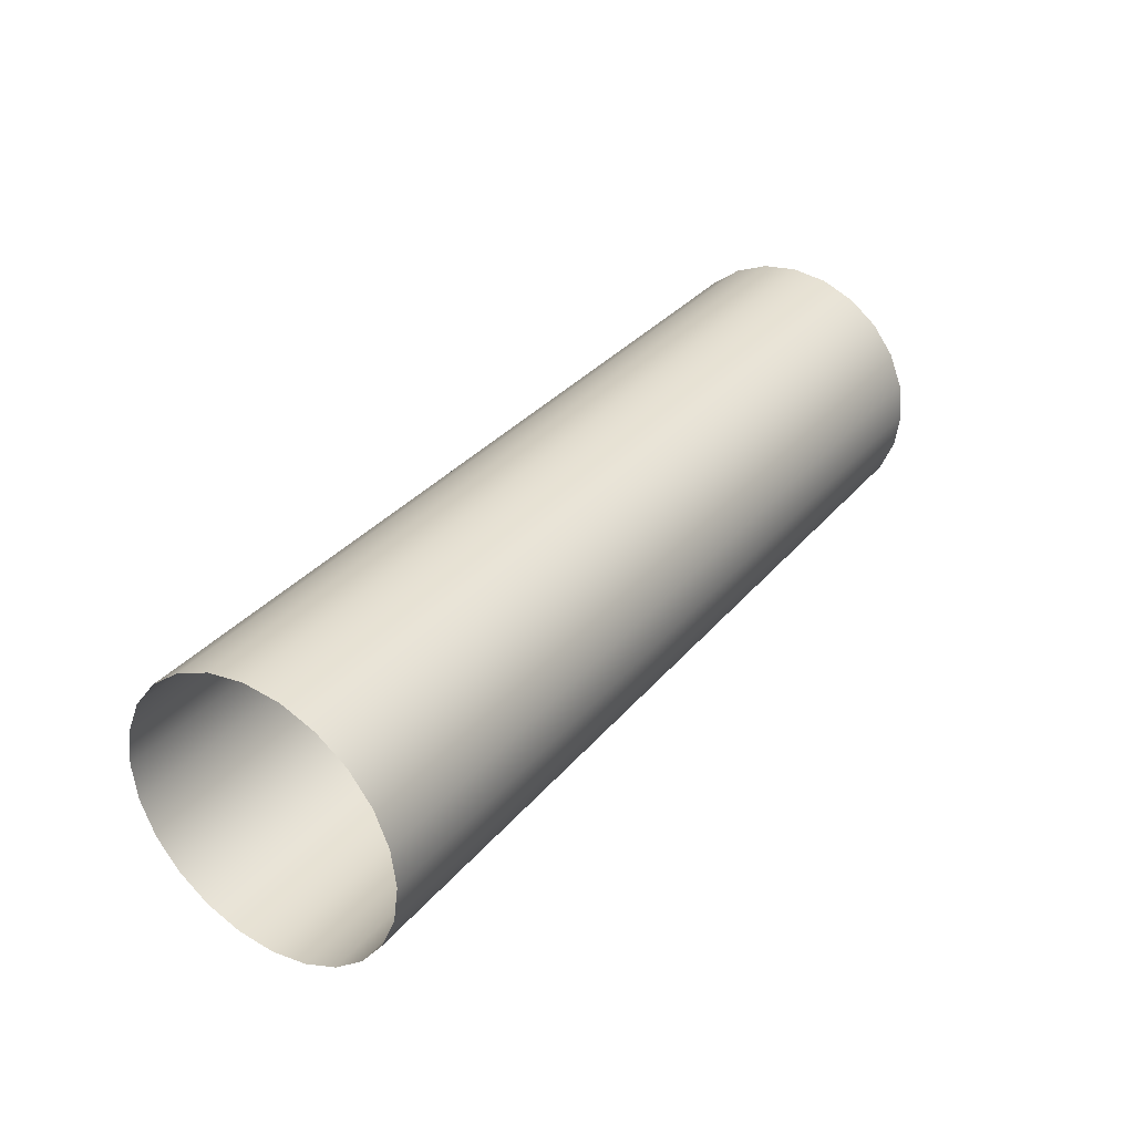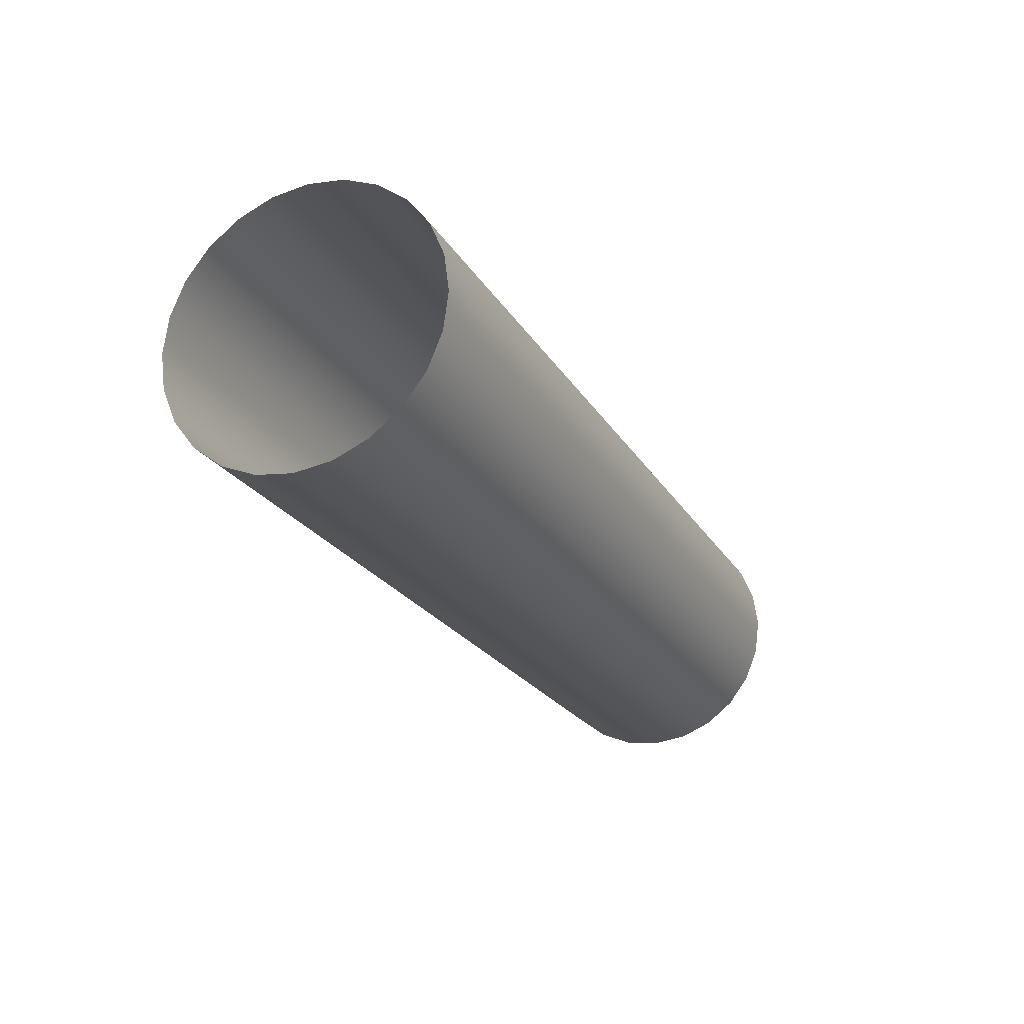
<metadata>
{"format":"obj","ext":"obj","renderer":"f3d","projection":"perspective","resolution":1024,"background":"white","views":[{"elev":32.8,"azim":-56.9,"up":"+Z"},{"elev":-22.7,"azim":-66.6,"up":"+Z"}]}
</metadata>
<code>
o #ID1416
v 0.3815 -0.2349 0.02582
v 0.3793 -0.2355 0.02534
v 0.3793 -0.2349 0.02582
v 0.3815 -0.2355 0.02534
v 0.3815 -0.2355 0.02534
v 0.3815 -0.2349 0.02582
v 0.3793 -0.2355 0.02534
v 0.3793 -0.2349 0.02582
v 0.3815 -0.2341 0.02612
v 0.3793 -0.2341 0.02612
v 0.3815 -0.2341 0.02612
v 0.3793 -0.2341 0.02612
v 0.3815 -0.2363 0.02244
v 0.3815 -0.2363 0.02399
v 0.3815 -0.2364 0.02321
v 0.3815 -0.236 0.02171
v 0.3815 -0.236 0.02472
v 0.3815 -0.2355 0.02534
v 0.3815 -0.2355 0.02109
v 0.3815 -0.2349 0.02582
v 0.3815 -0.2349 0.02061
v 0.3815 -0.2341 0.02612
v 0.3815 -0.2341 0.02031
v 0.3815 -0.2334 0.02622
v 0.3815 -0.2334 0.02021
v 0.3815 -0.2326 0.02612
v 0.3815 -0.2326 0.02031
v 0.3815 -0.2318 0.02582
v 0.3815 -0.2318 0.02061
v 0.3815 -0.2312 0.02534
v 0.3815 -0.2312 0.02109
v 0.3815 -0.2307 0.02472
v 0.3815 -0.2307 0.02171
v 0.3815 -0.2304 0.02399
v 0.3815 -0.2304 0.02244
v 0.3815 -0.2303 0.02321
v 0.3815 -0.2303 0.02321
v 0.3815 -0.2304 0.02244
v 0.3815 -0.2304 0.02399
v 0.3815 -0.2307 0.02171
v 0.3815 -0.2307 0.02472
v 0.3815 -0.2312 0.02109
v 0.3815 -0.2312 0.02534
v 0.3815 -0.2318 0.02061
v 0.3815 -0.2318 0.02582
v 0.3815 -0.2326 0.02031
v 0.3815 -0.2326 0.02612
v 0.3815 -0.2334 0.02021
v 0.3815 -0.2334 0.02622
v 0.3815 -0.2341 0.02031
v 0.3815 -0.2341 0.02612
v 0.3815 -0.2349 0.02061
v 0.3815 -0.2349 0.02582
v 0.3815 -0.2355 0.02109
v 0.3815 -0.2355 0.02534
v 0.3815 -0.236 0.02171
v 0.3815 -0.236 0.02472
v 0.3815 -0.2363 0.02399
v 0.3815 -0.2363 0.02244
v 0.3815 -0.2364 0.02321
v 0.3838 -0.2349 0.02582
v 0.3815 -0.2355 0.02534
v 0.3815 -0.2349 0.02582
v 0.3838 -0.2355 0.02534
v 0.3838 -0.2355 0.02534
v 0.3838 -0.2349 0.02582
v 0.3815 -0.2355 0.02534
v 0.3815 -0.2349 0.02582
v 0.3815 -0.236 0.02472
v 0.3793 -0.236 0.02472
v 0.3815 -0.236 0.02472
v 0.3793 -0.236 0.02472
v 0.3793 -0.2349 0.02582
v 0.3717 -0.2355 0.02534
v 0.3717 -0.2349 0.02582
v 0.3793 -0.2355 0.02534
v 0.3793 -0.2355 0.02534
v 0.3793 -0.2349 0.02582
v 0.3717 -0.2355 0.02534
v 0.3717 -0.2349 0.02582
v 0.3815 -0.2334 0.02622
v 0.3793 -0.2334 0.02622
v 0.3815 -0.2334 0.02622
v 0.3793 -0.2334 0.02622
v 0.3838 -0.2341 0.02612
v 0.3815 -0.2341 0.02612
v 0.3838 -0.2341 0.02612
v 0.3815 -0.2341 0.02612
v 0.3793 -0.2341 0.02612
v 0.3717 -0.2341 0.02612
v 0.3793 -0.2341 0.02612
v 0.3717 -0.2341 0.02612
v 0.3815 -0.2326 0.02612
v 0.3793 -0.2326 0.02612
v 0.3815 -0.2326 0.02612
v 0.3793 -0.2326 0.02612
v 0.3838 -0.2326 0.02612
v 0.3815 -0.2334 0.02622
v 0.3815 -0.2326 0.02612
v 0.3838 -0.2334 0.02622
v 0.3838 -0.2334 0.02622
v 0.3838 -0.2326 0.02612
v 0.3815 -0.2334 0.02622
v 0.3815 -0.2326 0.02612
v 0.3838 -0.236 0.02472
v 0.3815 -0.236 0.02472
v 0.3838 -0.236 0.02472
v 0.3815 -0.236 0.02472
v 0.3815 -0.2363 0.02399
v 0.3793 -0.2363 0.02399
v 0.3815 -0.2363 0.02399
v 0.3793 -0.2363 0.02399
v 0.3838 -0.2363 0.02399
v 0.3815 -0.2363 0.02399
v 0.3838 -0.2363 0.02399
v 0.3815 -0.2363 0.02399
v 0.3815 -0.2364 0.02321
v 0.3793 -0.2364 0.02321
v 0.3815 -0.2364 0.02321
v 0.3793 -0.2364 0.02321
v 0.3838 -0.2364 0.02321
v 0.3815 -0.2364 0.02321
v 0.3838 -0.2364 0.02321
v 0.3815 -0.2364 0.02321
v 0.3815 -0.2363 0.02244
v 0.3793 -0.2363 0.02244
v 0.3815 -0.2363 0.02244
v 0.3793 -0.2363 0.02244
v 0.3838 -0.2363 0.02244
v 0.3815 -0.2363 0.02244
v 0.3838 -0.2363 0.02244
v 0.3815 -0.2363 0.02244
v 0.3815 -0.236 0.02171
v 0.3793 -0.236 0.02171
v 0.3815 -0.236 0.02171
v 0.3793 -0.236 0.02171
v 0.3838 -0.236 0.02171
v 0.3815 -0.236 0.02171
v 0.3838 -0.236 0.02171
v 0.3815 -0.236 0.02171
v 0.3815 -0.2355 0.02109
v 0.3793 -0.2355 0.02109
v 0.3815 -0.2355 0.02109
v 0.3793 -0.2355 0.02109
v 0.3838 -0.2355 0.02109
v 0.3815 -0.2355 0.02109
v 0.3838 -0.2355 0.02109
v 0.3815 -0.2355 0.02109
v 0.3793 -0.2349 0.02061
v 0.3815 -0.2349 0.02061
v 0.3815 -0.2349 0.02061
v 0.3793 -0.2349 0.02061
v 0.3815 -0.2349 0.02061
v 0.3838 -0.2349 0.02061
v 0.3838 -0.2349 0.02061
v 0.3815 -0.2349 0.02061
v 0.3793 -0.2341 0.02031
v 0.3815 -0.2341 0.02031
v 0.3815 -0.2341 0.02031
v 0.3793 -0.2341 0.02031
v 0.3815 -0.2341 0.02031
v 0.3838 -0.2341 0.02031
v 0.3838 -0.2341 0.02031
v 0.3815 -0.2341 0.02031
v 0.3793 -0.2334 0.02021
v 0.3815 -0.2334 0.02021
v 0.3815 -0.2334 0.02021
v 0.3793 -0.2334 0.02021
v 0.3815 -0.2334 0.02021
v 0.3838 -0.2334 0.02021
v 0.3838 -0.2334 0.02021
v 0.3815 -0.2334 0.02021
v 0.3793 -0.2326 0.02031
v 0.3815 -0.2326 0.02031
v 0.3815 -0.2326 0.02031
v 0.3793 -0.2326 0.02031
v 0.3815 -0.2326 0.02031
v 0.3838 -0.2326 0.02031
v 0.3838 -0.2326 0.02031
v 0.3815 -0.2326 0.02031
v 0.3793 -0.2318 0.02061
v 0.3815 -0.2318 0.02061
v 0.3815 -0.2318 0.02061
v 0.3793 -0.2318 0.02061
v 0.3815 -0.2318 0.02061
v 0.3838 -0.2318 0.02061
v 0.3838 -0.2318 0.02061
v 0.3815 -0.2318 0.02061
v 0.3793 -0.2312 0.02109
v 0.3815 -0.2312 0.02109
v 0.3815 -0.2312 0.02109
v 0.3793 -0.2312 0.02109
v 0.3815 -0.2312 0.02109
v 0.3838 -0.2312 0.02109
v 0.3838 -0.2312 0.02109
v 0.3815 -0.2312 0.02109
v 0.3815 -0.2307 0.02171
v 0.3793 -0.2307 0.02171
v 0.3793 -0.2307 0.02171
v 0.3815 -0.2307 0.02171
v 0.3838 -0.2307 0.02171
v 0.3815 -0.2307 0.02171
v 0.3815 -0.2307 0.02171
v 0.3838 -0.2307 0.02171
v 0.3815 -0.2304 0.02244
v 0.3793 -0.2304 0.02244
v 0.3793 -0.2304 0.02244
v 0.3815 -0.2304 0.02244
v 0.3838 -0.2304 0.02244
v 0.3815 -0.2304 0.02244
v 0.3815 -0.2304 0.02244
v 0.3838 -0.2304 0.02244
v 0.3815 -0.2303 0.02321
v 0.3793 -0.2303 0.02321
v 0.3793 -0.2303 0.02321
v 0.3815 -0.2303 0.02321
v 0.3838 -0.2303 0.02321
v 0.3815 -0.2303 0.02321
v 0.3815 -0.2303 0.02321
v 0.3838 -0.2303 0.02321
v 0.3815 -0.2304 0.02399
v 0.3793 -0.2304 0.02399
v 0.3793 -0.2304 0.02399
v 0.3815 -0.2304 0.02399
v 0.3838 -0.2304 0.02399
v 0.3815 -0.2304 0.02399
v 0.3815 -0.2304 0.02399
v 0.3838 -0.2304 0.02399
v 0.3815 -0.2307 0.02472
v 0.3793 -0.2307 0.02472
v 0.3793 -0.2307 0.02472
v 0.3815 -0.2307 0.02472
v 0.3838 -0.2307 0.02472
v 0.3815 -0.2307 0.02472
v 0.3815 -0.2307 0.02472
v 0.3838 -0.2307 0.02472
v 0.3815 -0.2312 0.02534
v 0.3793 -0.2312 0.02534
v 0.3793 -0.2312 0.02534
v 0.3815 -0.2312 0.02534
v 0.3838 -0.2312 0.02534
v 0.3815 -0.2312 0.02534
v 0.3815 -0.2312 0.02534
v 0.3838 -0.2312 0.02534
v 0.3793 -0.2318 0.02582
v 0.3815 -0.2318 0.02582
v 0.3815 -0.2318 0.02582
v 0.3793 -0.2318 0.02582
v 0.3815 -0.2318 0.02582
v 0.3838 -0.2318 0.02582
v 0.3838 -0.2318 0.02582
v 0.3815 -0.2318 0.02582
v 0.3913 -0.2349 0.02582
v 0.3838 -0.2355 0.02534
v 0.3838 -0.2349 0.02582
v 0.3913 -0.2355 0.02534
v 0.3913 -0.2355 0.02534
v 0.3913 -0.2349 0.02582
v 0.3838 -0.2355 0.02534
v 0.3838 -0.2349 0.02582
v 0.3793 -0.236 0.02472
v 0.3717 -0.236 0.02472
v 0.3793 -0.236 0.02472
v 0.3717 -0.236 0.02472
v 0.3793 -0.2334 0.02622
v 0.3717 -0.2334 0.02622
v 0.3793 -0.2334 0.02622
v 0.3717 -0.2334 0.02622
v 0.3913 -0.2341 0.02612
v 0.3838 -0.2341 0.02612
v 0.3913 -0.2341 0.02612
v 0.3838 -0.2341 0.02612
v 0.3793 -0.2326 0.02612
v 0.3717 -0.2326 0.02612
v 0.3793 -0.2326 0.02612
v 0.3717 -0.2326 0.02612
v 0.3913 -0.2326 0.02612
v 0.3838 -0.2334 0.02622
v 0.3838 -0.2326 0.02612
v 0.3913 -0.2334 0.02622
v 0.3913 -0.2334 0.02622
v 0.3913 -0.2326 0.02612
v 0.3838 -0.2334 0.02622
v 0.3838 -0.2326 0.02612
v 0.3913 -0.236 0.02472
v 0.3838 -0.236 0.02472
v 0.3913 -0.236 0.02472
v 0.3838 -0.236 0.02472
v 0.3793 -0.2363 0.02399
v 0.3717 -0.2363 0.02399
v 0.3793 -0.2363 0.02399
v 0.3717 -0.2363 0.02399
v 0.3913 -0.2363 0.02399
v 0.3838 -0.2363 0.02399
v 0.3913 -0.2363 0.02399
v 0.3838 -0.2363 0.02399
v 0.3793 -0.2364 0.02321
v 0.3717 -0.2364 0.02321
v 0.3793 -0.2364 0.02321
v 0.3717 -0.2364 0.02321
v 0.3913 -0.2364 0.02321
v 0.3838 -0.2364 0.02321
v 0.3913 -0.2364 0.02321
v 0.3838 -0.2364 0.02321
v 0.3793 -0.2363 0.02244
v 0.3717 -0.2363 0.02244
v 0.3793 -0.2363 0.02244
v 0.3717 -0.2363 0.02244
v 0.3913 -0.2363 0.02244
v 0.3838 -0.2363 0.02244
v 0.3913 -0.2363 0.02244
v 0.3838 -0.2363 0.02244
v 0.3793 -0.236 0.02171
v 0.3717 -0.236 0.02171
v 0.3793 -0.236 0.02171
v 0.3717 -0.236 0.02171
v 0.3913 -0.236 0.02171
v 0.3838 -0.236 0.02171
v 0.3913 -0.236 0.02171
v 0.3838 -0.236 0.02171
v 0.3793 -0.2355 0.02109
v 0.3717 -0.2355 0.02109
v 0.3793 -0.2355 0.02109
v 0.3717 -0.2355 0.02109
v 0.3913 -0.2355 0.02109
v 0.3838 -0.2355 0.02109
v 0.3913 -0.2355 0.02109
v 0.3838 -0.2355 0.02109
v 0.3717 -0.2349 0.02061
v 0.3793 -0.2349 0.02061
v 0.3793 -0.2349 0.02061
v 0.3717 -0.2349 0.02061
v 0.3838 -0.2349 0.02061
v 0.3913 -0.2349 0.02061
v 0.3913 -0.2349 0.02061
v 0.3838 -0.2349 0.02061
v 0.3717 -0.2341 0.02031
v 0.3793 -0.2341 0.02031
v 0.3793 -0.2341 0.02031
v 0.3717 -0.2341 0.02031
v 0.3838 -0.2341 0.02031
v 0.3913 -0.2341 0.02031
v 0.3913 -0.2341 0.02031
v 0.3838 -0.2341 0.02031
v 0.3717 -0.2334 0.02021
v 0.3793 -0.2334 0.02021
v 0.3793 -0.2334 0.02021
v 0.3717 -0.2334 0.02021
v 0.3838 -0.2334 0.02021
v 0.3913 -0.2334 0.02021
v 0.3913 -0.2334 0.02021
v 0.3838 -0.2334 0.02021
v 0.3717 -0.2326 0.02031
v 0.3793 -0.2326 0.02031
v 0.3793 -0.2326 0.02031
v 0.3717 -0.2326 0.02031
v 0.3838 -0.2326 0.02031
v 0.3913 -0.2326 0.02031
v 0.3913 -0.2326 0.02031
v 0.3838 -0.2326 0.02031
v 0.3717 -0.2318 0.02061
v 0.3793 -0.2318 0.02061
v 0.3793 -0.2318 0.02061
v 0.3717 -0.2318 0.02061
v 0.3838 -0.2318 0.02061
v 0.3913 -0.2318 0.02061
v 0.3913 -0.2318 0.02061
v 0.3838 -0.2318 0.02061
v 0.3717 -0.2312 0.02109
v 0.3793 -0.2312 0.02109
v 0.3793 -0.2312 0.02109
v 0.3717 -0.2312 0.02109
v 0.3838 -0.2312 0.02109
v 0.3913 -0.2312 0.02109
v 0.3913 -0.2312 0.02109
v 0.3838 -0.2312 0.02109
v 0.3793 -0.2307 0.02171
v 0.3717 -0.2307 0.02171
v 0.3717 -0.2307 0.02171
v 0.3793 -0.2307 0.02171
v 0.3913 -0.2307 0.02171
v 0.3838 -0.2307 0.02171
v 0.3838 -0.2307 0.02171
v 0.3913 -0.2307 0.02171
v 0.3793 -0.2304 0.02244
v 0.3717 -0.2304 0.02244
v 0.3717 -0.2304 0.02244
v 0.3793 -0.2304 0.02244
v 0.3913 -0.2304 0.02244
v 0.3838 -0.2304 0.02244
v 0.3838 -0.2304 0.02244
v 0.3913 -0.2304 0.02244
v 0.3793 -0.2303 0.02321
v 0.3717 -0.2303 0.02321
v 0.3717 -0.2303 0.02321
v 0.3793 -0.2303 0.02321
v 0.3913 -0.2303 0.02321
v 0.3838 -0.2303 0.02321
v 0.3838 -0.2303 0.02321
v 0.3913 -0.2303 0.02321
v 0.3793 -0.2304 0.02399
v 0.3717 -0.2304 0.02399
v 0.3717 -0.2304 0.02399
v 0.3793 -0.2304 0.02399
v 0.3913 -0.2304 0.02399
v 0.3838 -0.2304 0.02399
v 0.3838 -0.2304 0.02399
v 0.3913 -0.2304 0.02399
v 0.3793 -0.2307 0.02472
v 0.3717 -0.2307 0.02472
v 0.3717 -0.2307 0.02472
v 0.3793 -0.2307 0.02472
v 0.3913 -0.2307 0.02472
v 0.3838 -0.2307 0.02472
v 0.3838 -0.2307 0.02472
v 0.3913 -0.2307 0.02472
v 0.3793 -0.2312 0.02534
v 0.3717 -0.2312 0.02534
v 0.3717 -0.2312 0.02534
v 0.3793 -0.2312 0.02534
v 0.3913 -0.2312 0.02534
v 0.3838 -0.2312 0.02534
v 0.3838 -0.2312 0.02534
v 0.3913 -0.2312 0.02534
v 0.3717 -0.2318 0.02582
v 0.3793 -0.2318 0.02582
v 0.3793 -0.2318 0.02582
v 0.3717 -0.2318 0.02582
v 0.3838 -0.2318 0.02582
v 0.3913 -0.2318 0.02582
v 0.3913 -0.2318 0.02582
v 0.3838 -0.2318 0.02582
f 1 2 3
f 2 1 4
f 5 6 7
f 8 7 6
f 9 3 10
f 3 9 1
f 6 11 8
f 12 8 11
f 13 14 15
f 14 13 16
f 14 16 17
f 17 16 18
f 18 16 19
f 18 19 20
f 20 19 21
f 20 21 22
f 22 21 23
f 22 23 24
f 24 23 25
f 24 25 26
f 26 25 27
f 26 27 28
f 28 27 29
f 28 29 30
f 30 29 31
f 30 31 32
f 32 31 33
f 32 33 34
f 34 33 35
f 34 35 36
f 37 38 39
f 38 40 39
f 39 40 41
f 40 42 41
f 41 42 43
f 42 44 43
f 43 44 45
f 44 46 45
f 45 46 47
f 46 48 47
f 47 48 49
f 48 50 49
f 49 50 51
f 50 52 51
f 51 52 53
f 52 54 53
f 53 54 55
f 54 56 55
f 55 56 57
f 57 56 58
f 56 59 58
f 60 58 59
f 61 62 63
f 62 61 64
f 65 66 67
f 68 67 66
f 2 69 70
f 69 2 4
f 5 7 71
f 72 71 7
f 73 74 75
f 74 73 76
f 77 78 79
f 80 79 78
f 81 10 82
f 10 81 9
f 11 83 12
f 84 12 83
f 85 63 86
f 63 85 61
f 66 87 68
f 88 68 87
f 89 75 90
f 75 89 73
f 78 91 80
f 92 80 91
f 93 82 94
f 82 93 81
f 83 95 84
f 96 84 95
f 97 98 99
f 98 97 100
f 101 102 103
f 104 103 102
f 100 86 98
f 86 100 85
f 87 101 88
f 103 88 101
f 62 105 106
f 105 62 64
f 65 67 107
f 108 107 67
f 70 109 110
f 109 70 69
f 71 72 111
f 112 111 72
f 106 113 114
f 113 106 105
f 107 108 115
f 116 115 108
f 110 117 118
f 117 110 109
f 111 112 119
f 120 119 112
f 114 121 122
f 121 114 113
f 115 116 123
f 124 123 116
f 118 125 126
f 125 118 117
f 119 120 127
f 128 127 120
f 122 129 130
f 129 122 121
f 123 124 131
f 132 131 124
f 126 133 134
f 133 126 125
f 127 128 135
f 136 135 128
f 130 137 138
f 137 130 129
f 131 132 139
f 140 139 132
f 134 141 142
f 141 134 133
f 135 136 143
f 144 143 136
f 138 145 146
f 145 138 137
f 139 140 147
f 148 147 140
f 141 149 142
f 149 141 150
f 151 143 152
f 144 152 143
f 145 153 146
f 153 145 154
f 155 147 156
f 148 156 147
f 150 157 149
f 157 150 158
f 159 151 160
f 152 160 151
f 154 161 153
f 161 154 162
f 163 155 164
f 156 164 155
f 158 165 157
f 165 158 166
f 167 159 168
f 160 168 159
f 162 169 161
f 169 162 170
f 171 163 172
f 164 172 163
f 166 173 165
f 173 166 174
f 175 167 176
f 168 176 167
f 170 177 169
f 177 170 178
f 179 171 180
f 172 180 171
f 174 181 173
f 181 174 182
f 183 175 184
f 176 184 175
f 178 185 177
f 185 178 186
f 187 179 188
f 180 188 179
f 182 189 181
f 189 182 190
f 191 183 192
f 184 192 183
f 186 193 185
f 193 186 194
f 195 187 196
f 188 196 187
f 197 189 190
f 189 197 198
f 199 200 192
f 191 192 200
f 201 193 194
f 193 201 202
f 203 204 196
f 195 196 204
f 205 198 197
f 198 205 206
f 207 208 199
f 200 199 208
f 209 202 201
f 202 209 210
f 211 212 203
f 204 203 212
f 213 206 205
f 206 213 214
f 215 216 207
f 208 207 216
f 217 210 209
f 210 217 218
f 219 220 211
f 212 211 220
f 221 214 213
f 214 221 222
f 223 224 215
f 216 215 224
f 225 218 217
f 218 225 226
f 227 228 219
f 220 219 228
f 229 222 221
f 222 229 230
f 231 232 223
f 224 223 232
f 233 226 225
f 226 233 234
f 235 236 227
f 228 227 236
f 237 230 229
f 230 237 238
f 239 240 231
f 232 231 240
f 241 234 233
f 234 241 242
f 243 244 235
f 236 235 244
f 237 245 238
f 245 237 246
f 247 240 248
f 239 248 240
f 241 249 242
f 249 241 250
f 251 244 252
f 243 252 244
f 246 94 245
f 94 246 93
f 95 247 96
f 248 96 247
f 250 99 249
f 99 250 97
f 102 251 104
f 252 104 251
f 253 254 255
f 254 253 256
f 257 258 259
f 260 259 258
f 74 261 262
f 261 74 76
f 77 79 263
f 264 263 79
f 265 90 266
f 90 265 89
f 91 267 92
f 268 92 267
f 269 255 270
f 255 269 253
f 258 271 260
f 272 260 271
f 273 266 274
f 266 273 265
f 267 275 268
f 276 268 275
f 277 278 279
f 278 277 280
f 281 282 283
f 284 283 282
f 280 270 278
f 270 280 269
f 271 281 272
f 283 272 281
f 254 285 286
f 285 254 256
f 257 259 287
f 288 287 259
f 262 289 290
f 289 262 261
f 263 264 291
f 292 291 264
f 286 293 294
f 293 286 285
f 287 288 295
f 296 295 288
f 290 297 298
f 297 290 289
f 291 292 299
f 300 299 292
f 294 301 302
f 301 294 293
f 295 296 303
f 304 303 296
f 298 305 306
f 305 298 297
f 299 300 307
f 308 307 300
f 302 309 310
f 309 302 301
f 303 304 311
f 312 311 304
f 306 313 314
f 313 306 305
f 307 308 315
f 316 315 308
f 310 317 318
f 317 310 309
f 311 312 319
f 320 319 312
f 314 321 322
f 321 314 313
f 315 316 323
f 324 323 316
f 318 325 326
f 325 318 317
f 319 320 327
f 328 327 320
f 321 329 322
f 329 321 330
f 331 323 332
f 324 332 323
f 325 333 326
f 333 325 334
f 335 327 336
f 328 336 327
f 330 337 329
f 337 330 338
f 339 331 340
f 332 340 331
f 334 341 333
f 341 334 342
f 343 335 344
f 336 344 335
f 338 345 337
f 345 338 346
f 347 339 348
f 340 348 339
f 342 349 341
f 349 342 350
f 351 343 352
f 344 352 343
f 346 353 345
f 353 346 354
f 355 347 356
f 348 356 347
f 350 357 349
f 357 350 358
f 359 351 360
f 352 360 351
f 354 361 353
f 361 354 362
f 363 355 364
f 356 364 355
f 358 365 357
f 365 358 366
f 367 359 368
f 360 368 359
f 362 369 361
f 369 362 370
f 371 363 372
f 364 372 363
f 366 373 365
f 373 366 374
f 375 367 376
f 368 376 367
f 377 369 370
f 369 377 378
f 379 380 372
f 371 372 380
f 381 373 374
f 373 381 382
f 383 384 376
f 375 376 384
f 385 378 377
f 378 385 386
f 387 388 379
f 380 379 388
f 389 382 381
f 382 389 390
f 391 392 383
f 384 383 392
f 393 386 385
f 386 393 394
f 395 396 387
f 388 387 396
f 397 390 389
f 390 397 398
f 399 400 391
f 392 391 400
f 401 394 393
f 394 401 402
f 403 404 395
f 396 395 404
f 405 398 397
f 398 405 406
f 407 408 399
f 400 399 408
f 409 402 401
f 402 409 410
f 411 412 403
f 404 403 412
f 413 406 405
f 406 413 414
f 415 416 407
f 408 407 416
f 417 410 409
f 410 417 418
f 419 420 411
f 412 411 420
f 421 414 413
f 414 421 422
f 423 424 415
f 416 415 424
f 417 425 418
f 425 417 426
f 427 420 428
f 419 428 420
f 421 429 422
f 429 421 430
f 431 424 432
f 423 432 424
f 426 274 425
f 274 426 273
f 275 427 276
f 428 276 427
f 430 279 429
f 279 430 277
f 282 431 284
f 432 284 431

</code>
